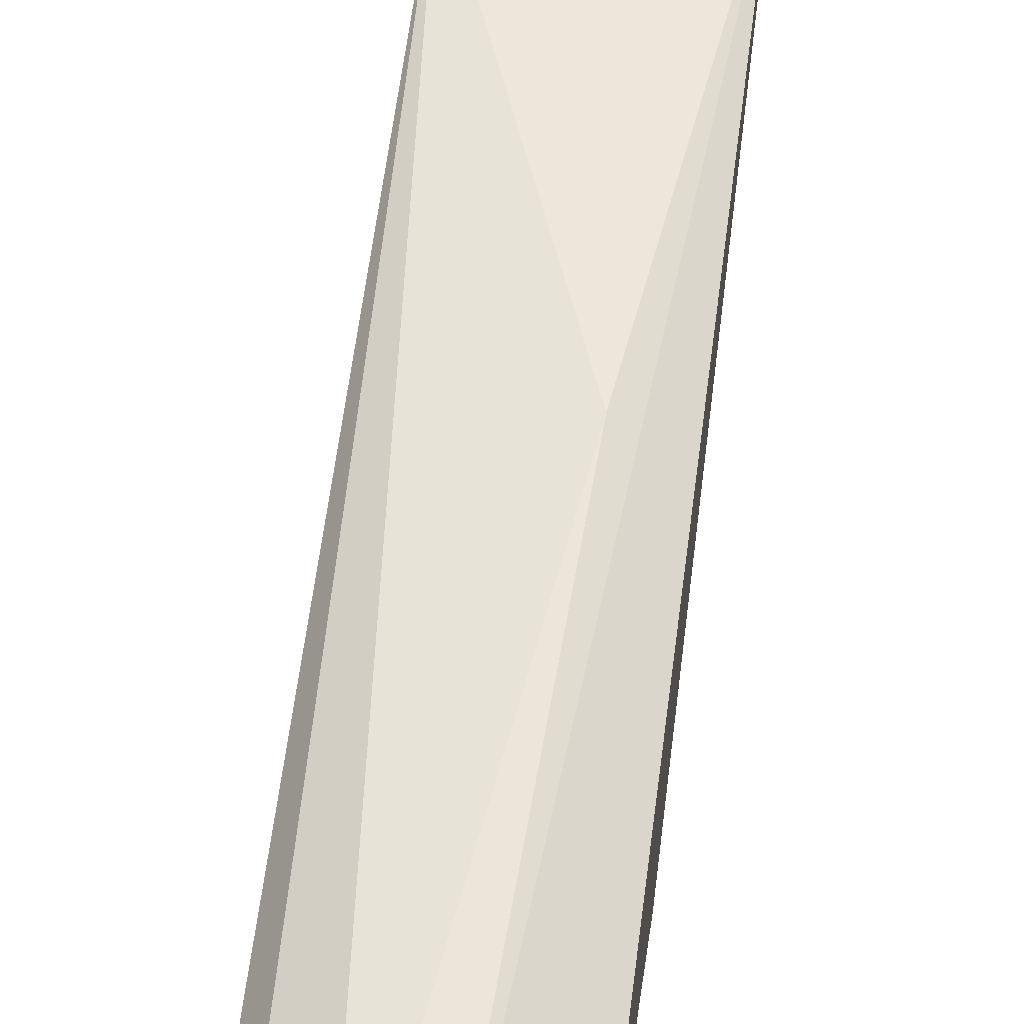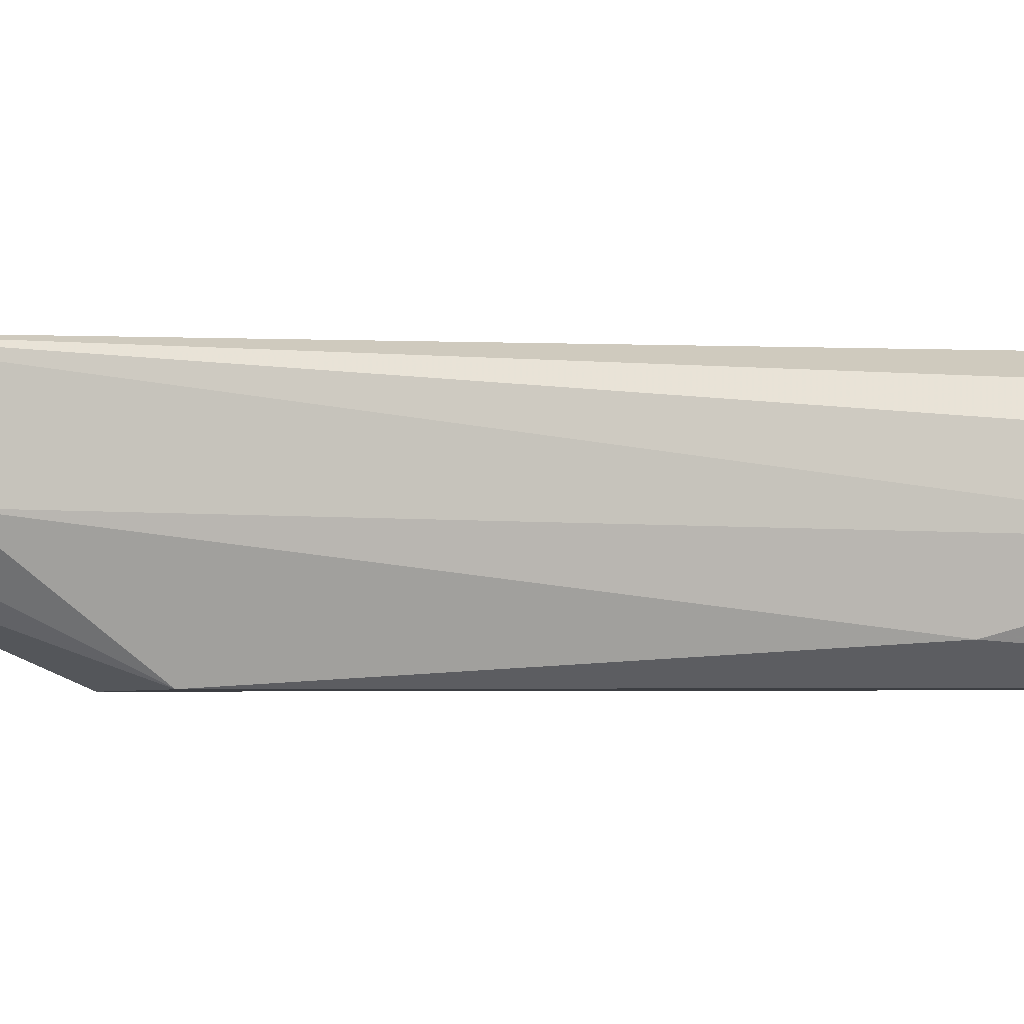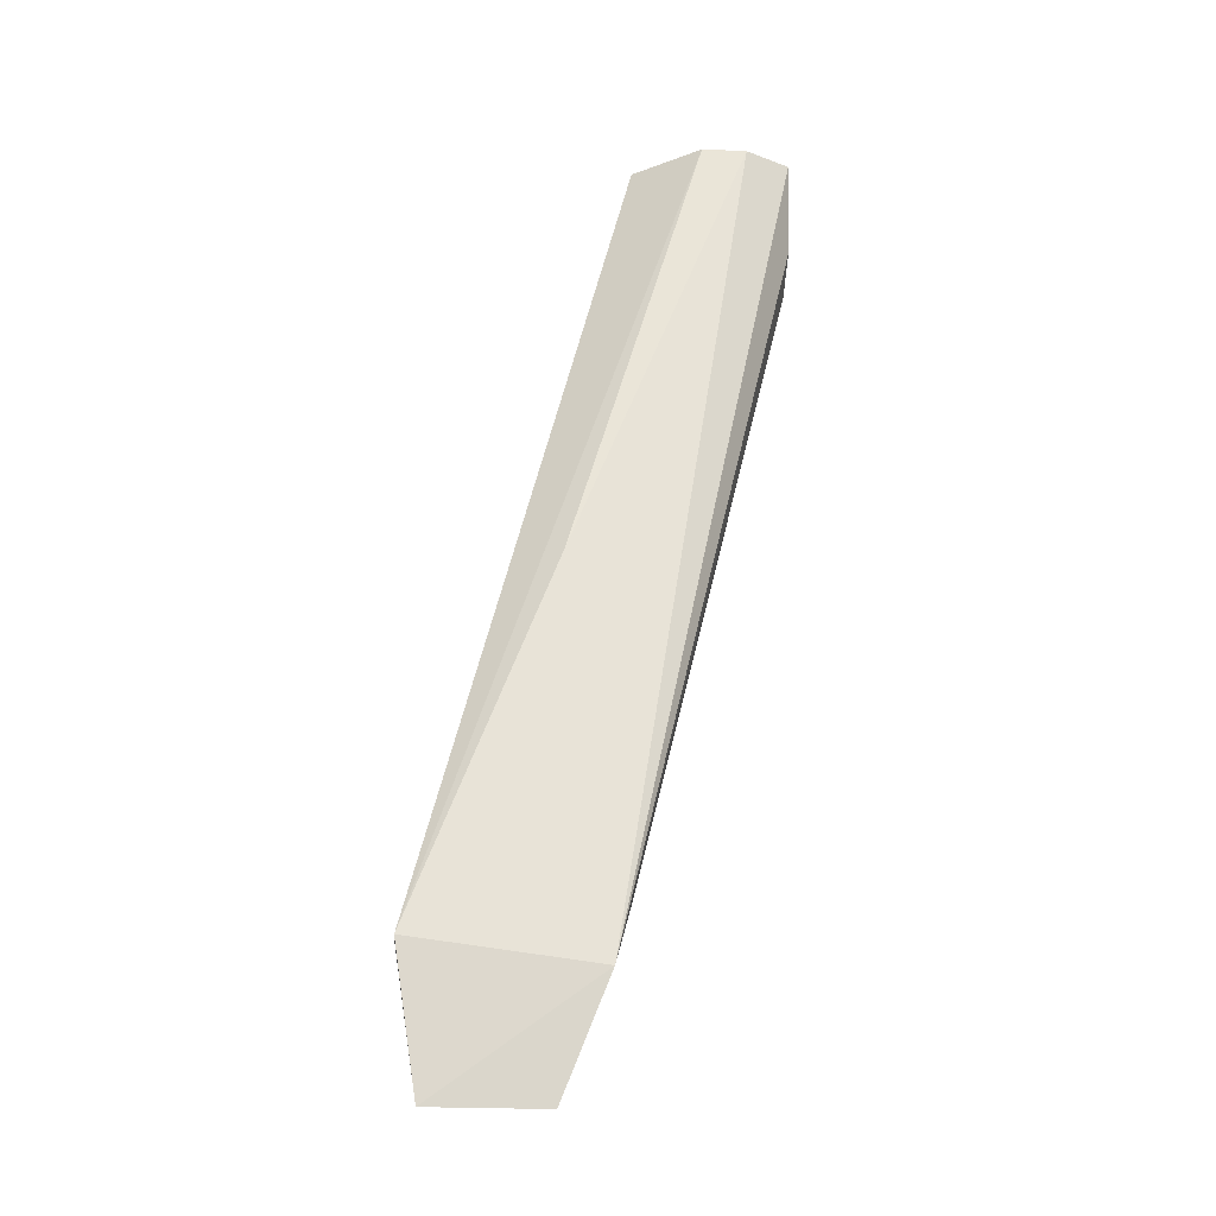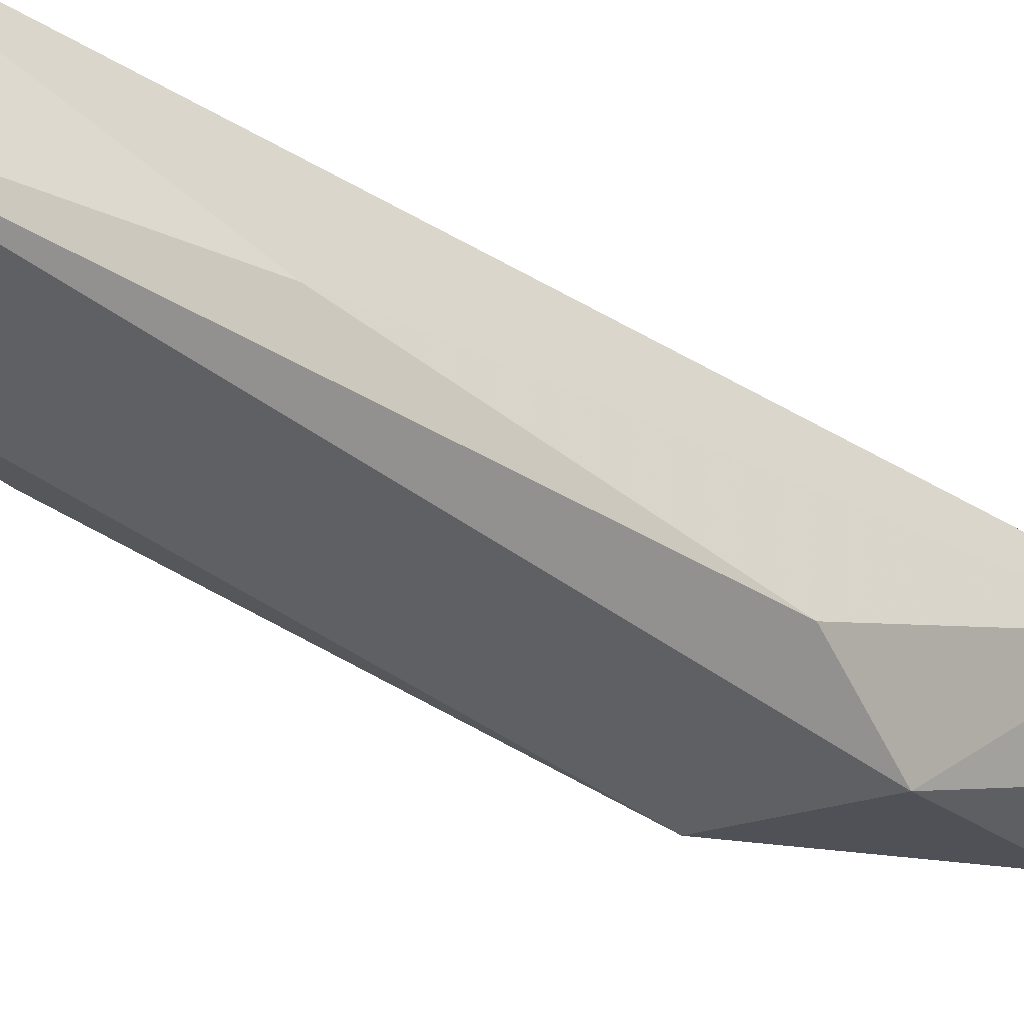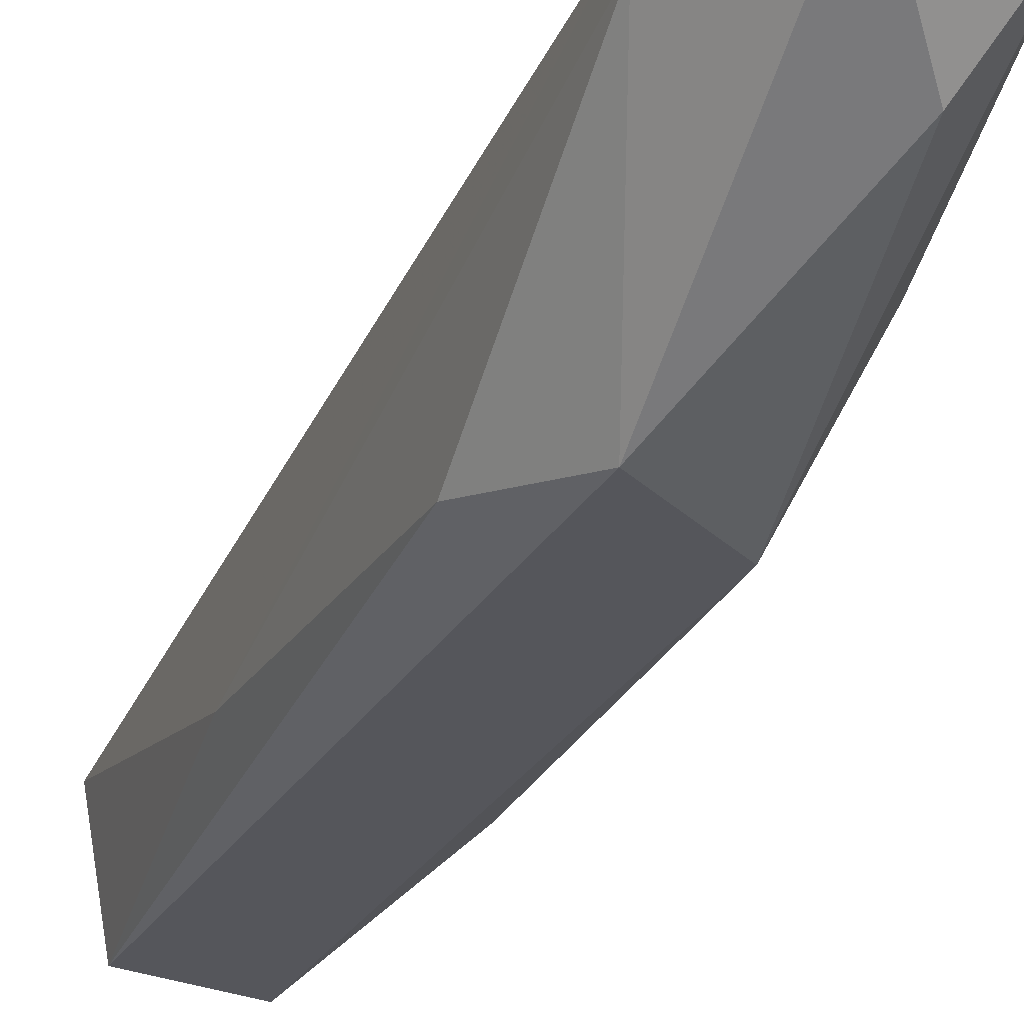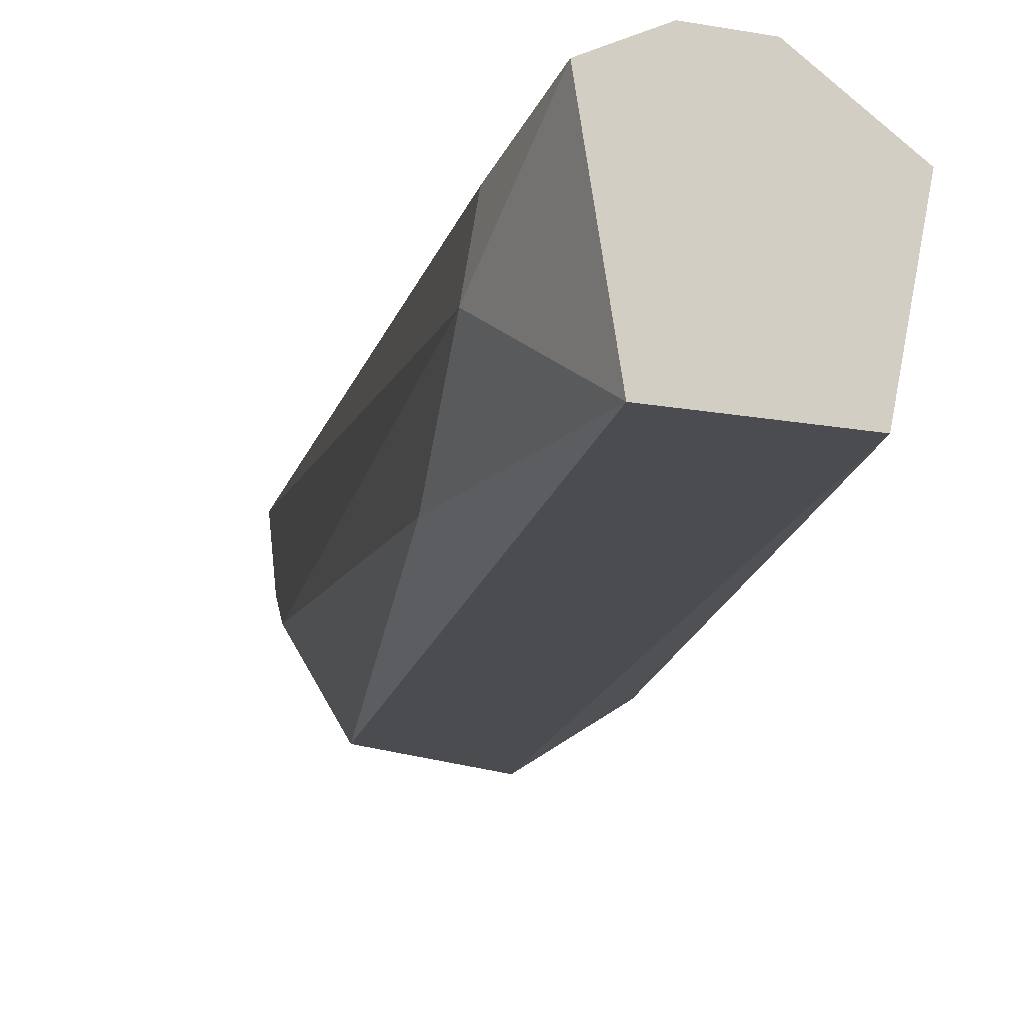
<metadata>
{"format":"obj","ext":"obj","renderer":"f3d","projection":"perspective","resolution":1024,"background":"white","views":[{"elev":53.6,"azim":-6.3,"up":"+Y"},{"elev":-3.2,"azim":-92.9,"up":"+Y"},{"elev":-26.9,"azim":176.3,"up":"+Z"},{"elev":-45.1,"azim":38.5,"up":"+Y"},{"elev":-26.3,"azim":145.3,"up":"+Y"},{"elev":-14.7,"azim":-22.9,"up":"+Y"}]}
</metadata>
<code>
v 0.01372 -0.01635 -0.01688
v 0.01448 -0.01408 -0.02332
v 0.0103 -0.01408 -0.007016
v 0.008787 -0.01559 -0.008914
v 0.008787 -0.01484 -0.008536
v 0.008787 -0.01446 -0.007016
v 0.01106 -0.01673 -0.007016
v 0.01182 -0.0137 -0.02142
v 0.01258 -0.01597 -0.01157
v 0.01258 -0.01408 -0.02332
v 0.01258 -0.0137 -0.01498
v 0.01296 -0.01521 -0.02218
v 0.01486 -0.01408 -0.02105
v 0.01486 -0.0137 -0.02105
v 0.01334 -0.01673 -0.01877
v 0.009167 -0.01673 -0.007016
v 0.009546 -0.01635 -0.01157
v 0.009546 -0.01408 -0.007016
v 0.01144 -0.01673 -0.01801
v 0.01144 -0.01521 -0.01991
v 0.01144 -0.01484 -0.007016
f 7 1 9
f 7 15 1
f 1 13 9
f 15 13 1
f 10 8 2
f 8 14 2
f 10 2 12
f 2 15 12
f 14 13 2
f 13 15 2
f 14 11 3
f 11 18 3
f 21 14 3
f 18 21 3
f 6 5 4
f 5 8 4
f 16 6 4
f 8 20 4
f 17 16 4
f 20 17 4
f 8 5 6
f 18 8 6
f 16 18 6
f 21 7 9
f 15 7 19
f 7 18 16
f 19 7 16
f 21 18 7
f 8 10 20
f 14 8 11
f 8 18 11
f 13 14 9
f 14 21 9
f 19 10 12
f 10 19 20
f 15 19 12
f 17 19 16
f 19 17 20

</code>
